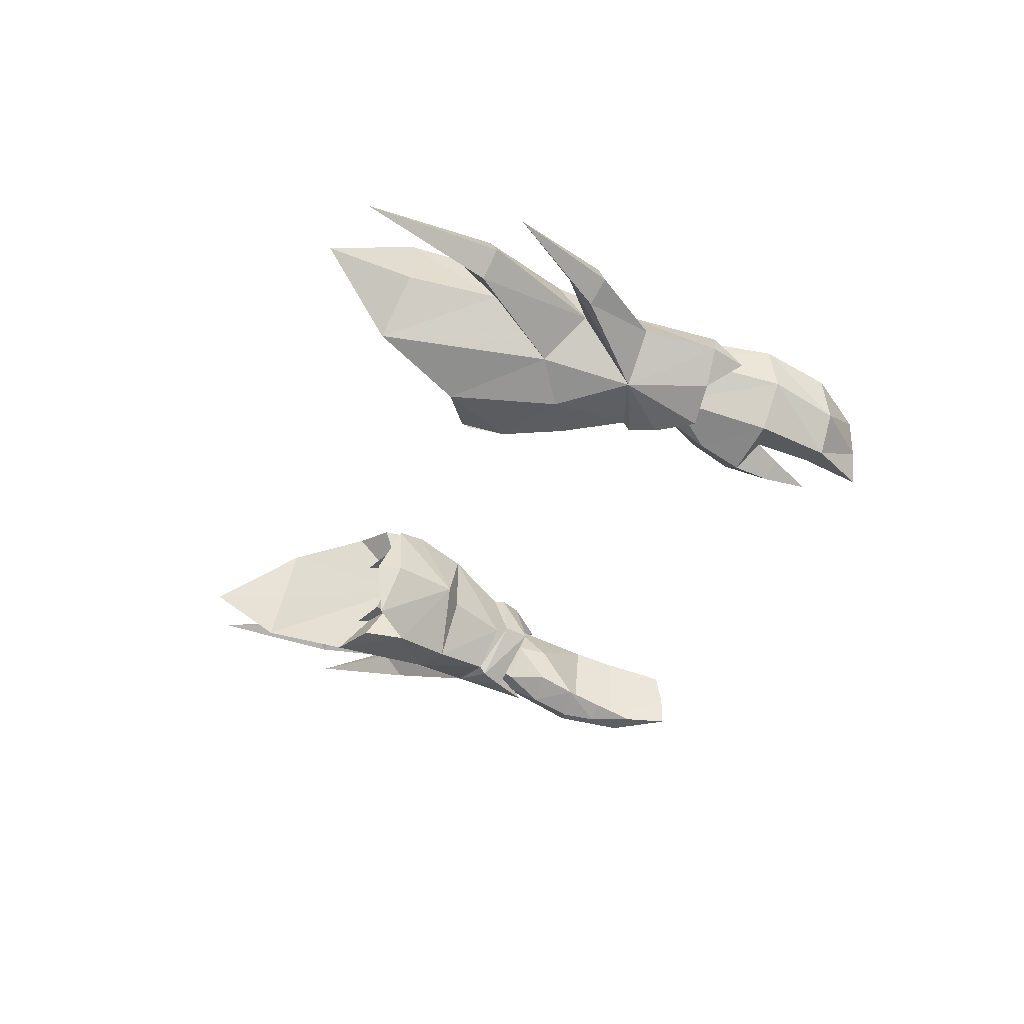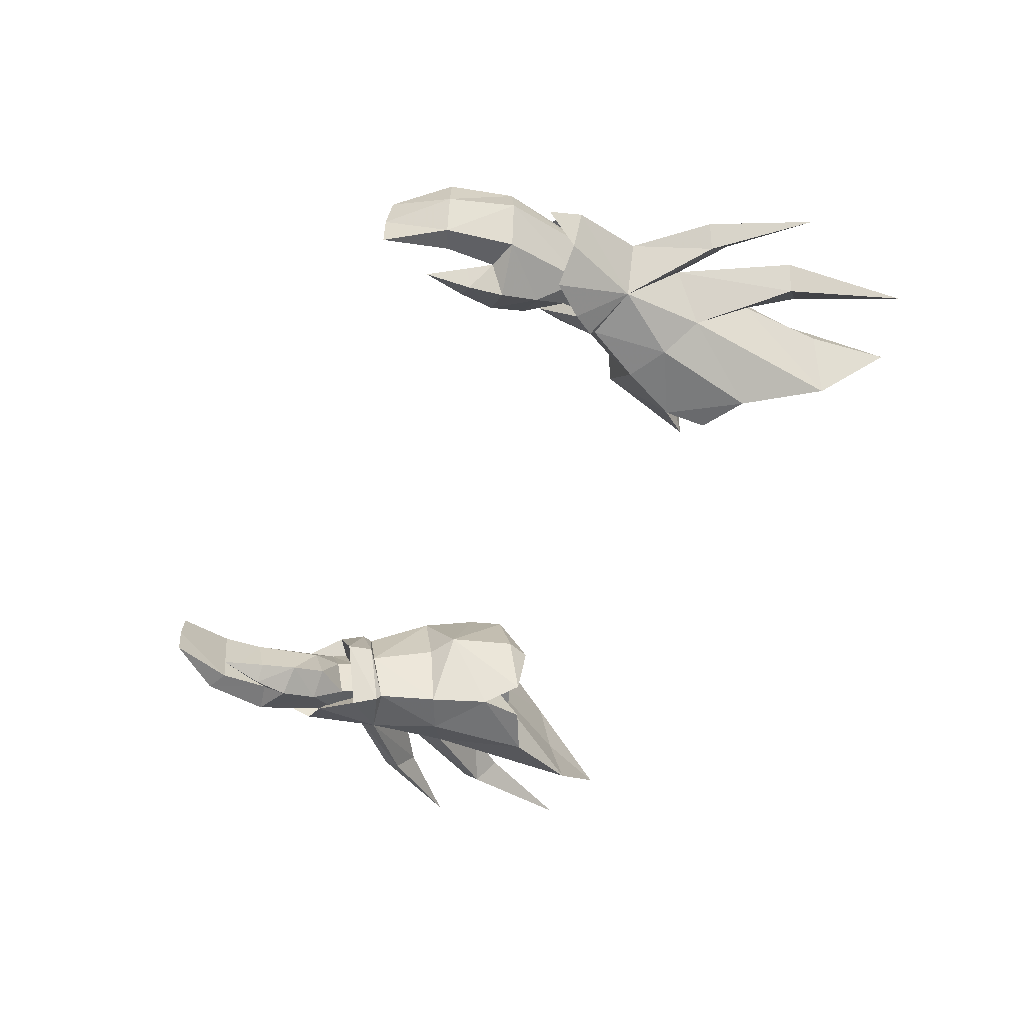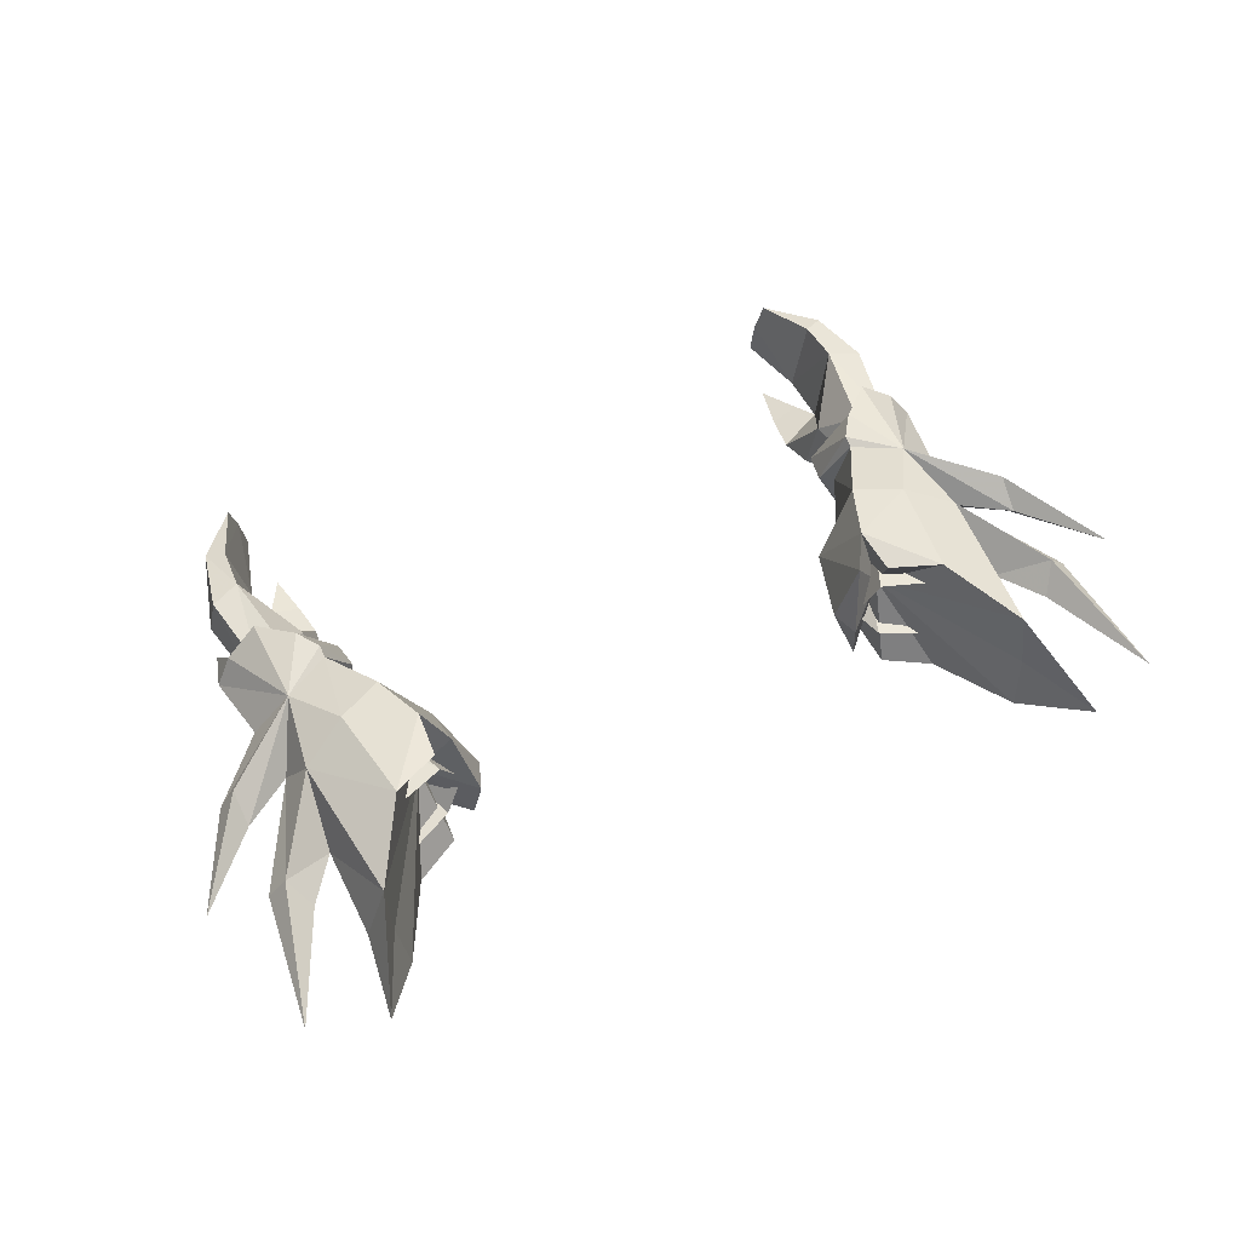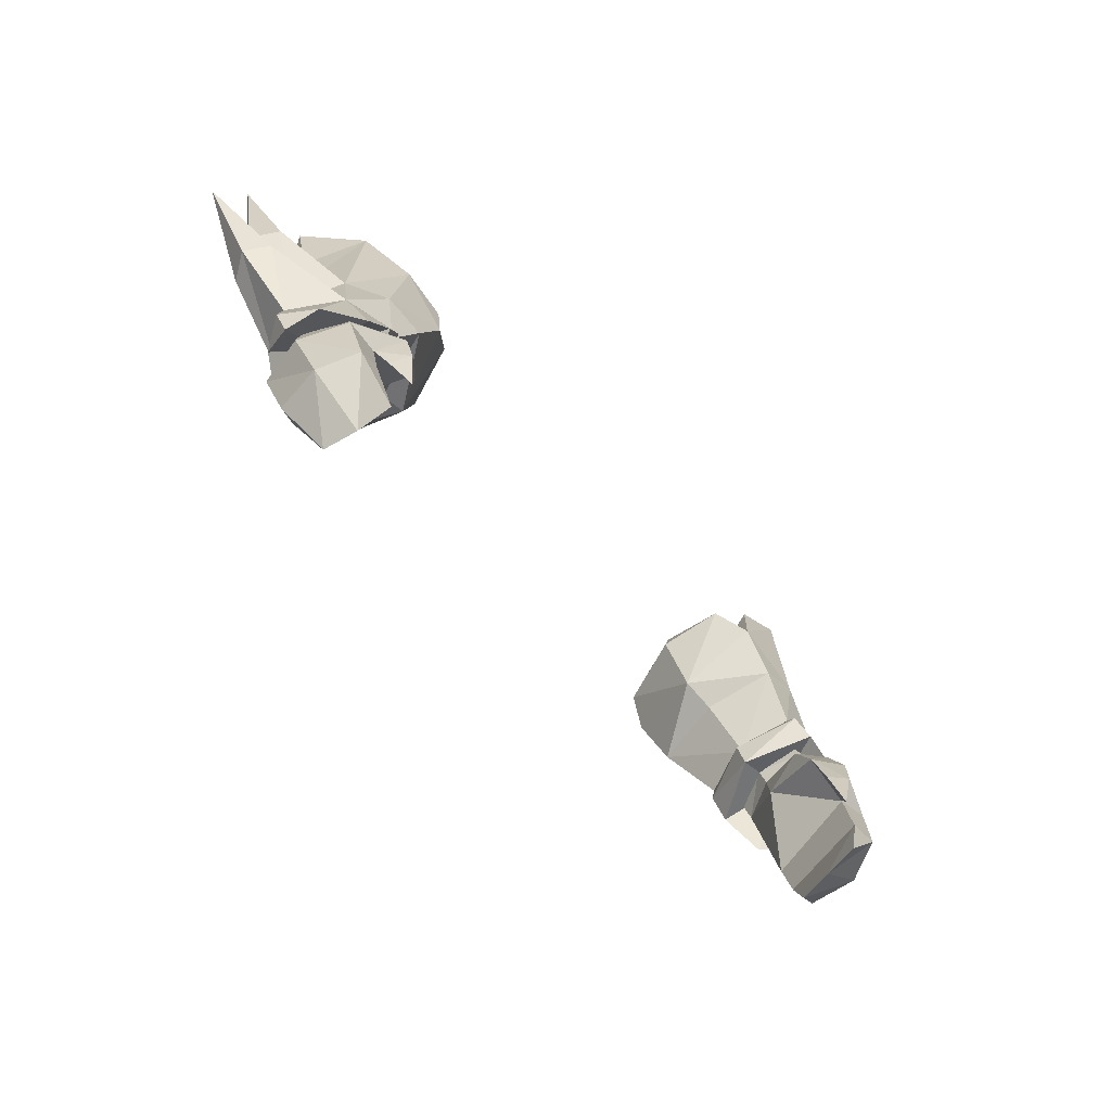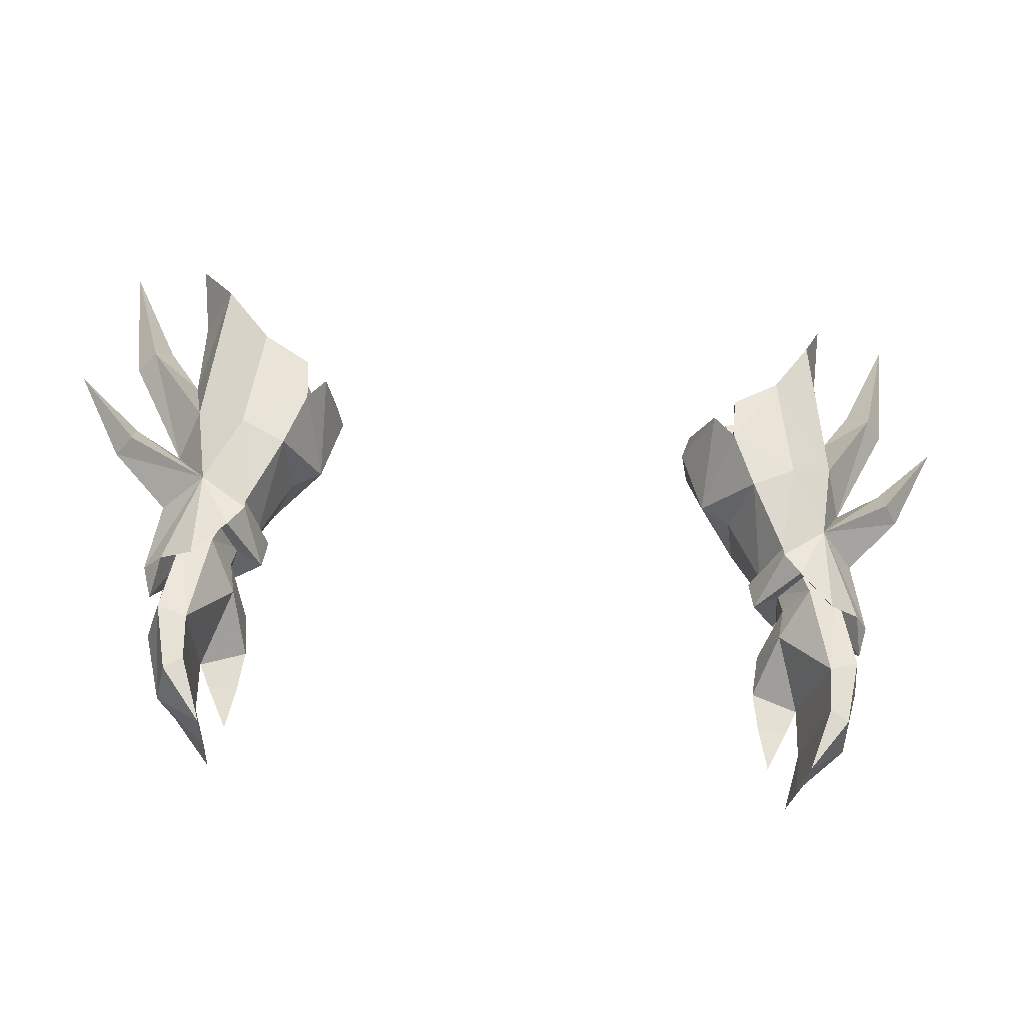
<metadata>
{"format":"obj","ext":"obj","renderer":"f3d","projection":"perspective","resolution":1024,"background":"white","views":[{"elev":-33.3,"azim":73.6,"up":"+Y"},{"elev":-57.0,"azim":-116.5,"up":"+Y"},{"elev":61.7,"azim":-24.8,"up":"+Y"},{"elev":-64.2,"azim":-46.7,"up":"+Z"},{"elev":-43.0,"azim":172.6,"up":"+Z"}]}
</metadata>
<code>
g warrior_glove_female_35740
v -11.54 -1.739 49.84
v -12.75 -1.645 50.16
v -12.88 -1.919 49.3
v -11.66 -2.07 49.04
v -13.49 -0.2205 50.12
v -13.15 1.132 49.8
v -13.4 0.9521 48.9
v -13.71 -0.3649 49.25
v -11.46 -0.3762 48.61
v -11.24 -0.2239 49.36
v -12.25 1.107 48.56
v -11.85 1.261 49.48
v -11.24 -0.2239 49.36
v -11.46 -0.3762 48.61
v -12.9 0.5455 44.95
v -14.05 0.4772 45.41
v -14.42 -1.359 45.32
v -13.53 -3.057 45.69
v -10.57 -3.084 46.2
v -10.72 -2.357 47.64
v -11.76 -3.136 47.71
v -11.63 -3.843 46.18
v -11.42 -4.014 44.78
v -12.32 -2.989 45.39
v -11.88 -3.346 44.49
v -10.57 -3.084 46.2
v -10.77 -3.487 44.73
v -11.88 -3.346 44.49
v -12.32 -2.989 45.39
v -12.83 0.1165 43.23
v -13.55 -0.1395 42.86
v -13.75 -1.966 42.73
v -12 -0.8081 40.91
v -11.73 -2.14 40.78
v -13.09 -3.46 42.98
v -12.29 -3.322 43.37
v -11.56 -3.512 40.84
v -12.29 -3.322 43.37
v -10.77 -3.487 44.73
v -8.999 2.482 56.41
v -10.68 2.501 57.01
v -8.172 0.7298 56.23
v -9.069 -0.6325 56.78
v -8.172 0.7298 56.23
v -11.65 0.8762 57.62
v -10.56 -0.7627 57.45
v -11.05 -2.085 50.85
v -11.04 -2.444 50.63
v -10.05 -0.1898 49.75
v -10.54 -0.1129 50.12
v -15.6 0.207 58.19
v -12.97 -1.107 54.87
v -13.72 1.025 57.14
v -14.97 1.253 58.9
v -11.09 1.894 50.07
v -10.54 -0.1129 50.12
v -11.08 2.013 49.63
v -15.6 2.119 57.94
v -14.97 1.253 58.9
v -13.37 2.421 54.32
v -12.9 2.01 51.08
v -16.06 1.401 53.54
v -16.02 0.6242 54.75
v -14.09 0.5 53.45
v -14.47 0.05672 50.99
v -13.13 -1.763 51.36
v -16.05 -0.4537 53.91
v -16.71 0.3564 53.51
v -14.09 0.5 53.45
v -14.47 0.05672 50.99
v 11.53 -1.739 49.84
v 11.65 -2.07 49.04
v 12.87 -1.919 49.3
v 12.74 -1.645 50.16
v 13.48 -0.2205 50.12
v 13.7 -0.3649 49.24
v 13.38 0.9521 48.9
v 13.14 1.131 49.8
v 11.23 -0.2239 49.36
v 11.45 -0.3762 48.61
v 12.24 1.107 48.56
v 11.45 -0.3762 48.61
v 11.23 -0.2239 49.36
v 11.84 1.261 49.48
v 12.89 0.5455 44.95
v 14.04 0.4772 45.41
v 14.41 -1.359 45.32
v 13.52 -3.057 45.69
v 10.56 -3.084 46.2
v 11.62 -3.842 46.18
v 11.75 -3.136 47.71
v 10.71 -2.357 47.64
v 11.41 -4.014 44.78
v 11.87 -3.346 44.49
v 12.31 -2.989 45.39
v 10.56 -3.084 46.2
v 12.31 -2.989 45.39
v 11.87 -3.346 44.49
v 10.76 -3.487 44.73
v 13.54 -0.1395 42.86
v 12.82 0.1166 43.23
v 13.74 -1.966 42.73
v 11.72 -2.14 40.78
v 11.99 -0.808 40.91
v 12.28 -3.322 43.37
v 13.08 -3.46 42.98
v 11.55 -3.512 40.84
v 12.28 -3.322 43.37
v 10.76 -3.487 44.73
v 8.989 2.481 56.41
v 10.67 2.501 57.01
v 9.059 -0.6324 56.78
v 8.162 0.7298 56.23
v 8.162 0.7298 56.23
v 11.64 0.8761 57.61
v 10.55 -0.7626 57.45
v 11.04 -2.085 50.86
v 10.53 -0.1129 50.12
v 10.04 -0.1898 49.75
v 11.03 -2.444 50.63
v 15.59 0.2071 58.19
v 14.96 1.253 58.9
v 13.71 1.025 57.14
v 12.96 -1.107 54.87
v 11.08 1.893 50.07
v 11.07 2.012 49.62
v 10.53 -0.1129 50.12
v 15.59 2.119 57.93
v 13.36 2.421 54.32
v 14.96 1.253 58.9
v 12.89 2.009 51.08
v 14.08 0.5 53.45
v 16.01 0.6242 54.75
v 16.05 1.4 53.54
v 14.46 0.05672 50.99
v 16.7 0.3564 53.51
v 16.04 -0.4537 53.91
v 13.12 -1.762 51.36
v 14.08 0.5 53.45
v 14.46 0.05672 50.99
v -11.12 -3.864 42.99
v -11.12 -3.864 42.99
v -11.56 -3.512 40.84
v -11.73 -2.14 40.78
v -14.11 -1.804 48.28
v -13.13 -1.763 51.36
v -15.01 -0.5779 48.2
v -8.154 0.4696 53.28
v -9.994 -2.262 53.15
v -9.28 0.351 52.6
v -12.97 -1.107 54.87
v -11.56 -2.166 53.97
v -11.61 -2.648 49.68
v -10.23 -0.3589 48.67
v -10.88 -2.197 58.23
v -12.47 -1.01 61.49
v -14.09 0.5 53.45
v -14.09 0.5 53.45
v -8.052 -1.439 56.76
v -9.022 -2.229 55.48
v -13.72 1.025 57.14
v -16.91 1.584 63.16
v -9.127 -2.148 57.26
v -7.75 0.915 57.06
v -7.39 0.8065 56.01
v -8.052 -1.439 56.76
v -7.75 0.915 57.06
v -9.546 0.8957 55.35
v -10.88 -2.197 58.23
v -9.127 -2.148 57.26
v -14.08 1.597 64.07
v -12.47 -1.01 61.49
v -12.73 1.322 60.97
v -16.31 1.176 57.83
v -18.62 0.7415 57.48
v -14.32 0.5287 47.85
v -12.9 2.01 51.08
v -13 1.47 47.49
v -9.795 3.089 52.46
v -8.993 3.701 54.6
v -11.53 3.239 53.33
v -11.7 1.965 48.72
v -12.67 3.765 60.43
v -10.91 4.283 57.36
v -13.37 2.421 54.32
v -14.09 0.5 53.45
v -8.281 3.431 55.88
v -14.08 1.597 64.07
v -13.64 1.272 60.7
v -7.75 0.915 57.06
v -8.281 3.431 55.88
v -12.67 3.765 60.43
v -10.91 4.283 57.36
v -13.64 1.272 60.7
v -14.65 -0.848 46.9
v -11.25 -0.6259 47.38
v -10.72 -2.357 47.64
v -9.022 -2.229 55.48
v -14.47 0.05672 50.99
v -14.47 0.05672 50.99
v -9.106 3.887 56.44
v -9.106 3.887 56.44
v -8.993 3.701 54.6
v -12.61 -2.727 48.32
v -11.61 -2.648 49.68
v -12.71 -0.1243 50.05
v -10.23 -0.3589 48.67
v -12.61 -2.727 48.32
v -11.7 1.965 48.72
v -13 1.47 47.49
v -14.32 0.5287 47.85
v -14.65 -0.848 46.9
v -14.11 -1.804 48.28
v 11.11 -3.864 42.99
v 11.11 -3.864 42.99
v 11.72 -2.14 40.78
v 11.55 -3.512 40.84
v 14 -1.802 48.29
v 14.9 -0.5759 48.22
v 13.12 -1.762 51.36
v 8.144 0.4696 53.28
v 9.269 0.3511 52.6
v 9.984 -2.262 53.15
v 12.96 -1.107 54.87
v 11.55 -2.166 53.98
v 10.22 -0.3589 48.67
v 11.6 -2.648 49.68
v 12.46 -1.01 61.49
v 10.87 -2.197 58.23
v 14.08 0.5 53.45
v 14.08 0.5 53.45
v 8.041 -1.439 56.77
v 9.011 -2.229 55.48
v 13.71 1.025 57.14
v 16.9 1.584 63.16
v 9.116 -2.148 57.26
v 7.74 0.915 57.05
v 7.38 0.8065 56.01
v 8.041 -1.439 56.77
v 9.536 0.8956 55.35
v 7.74 0.915 57.05
v 10.87 -2.197 58.23
v 9.116 -2.148 57.26
v 14.07 1.597 64.07
v 12.72 1.322 60.97
v 12.46 -1.01 61.49
v 16.3 1.176 57.83
v 18.61 0.7415 57.48
v 14.21 0.5307 47.86
v 12.99 1.47 47.49
v 12.89 2.009 51.08
v 8.983 3.7 54.59
v 9.786 3.089 52.46
v 11.52 3.239 53.32
v 11.69 1.965 48.72
v 12.66 3.765 60.43
v 13.36 2.421 54.32
v 10.9 4.283 57.36
v 14.08 0.5 53.45
v 8.271 3.431 55.88
v 14.07 1.597 64.07
v 13.63 1.272 60.7
v 7.74 0.915 57.05
v 8.271 3.431 55.88
v 12.66 3.765 60.43
v 10.9 4.283 57.36
v 13.63 1.272 60.7
v 14.54 -0.846 46.91
v 11.24 -0.6259 47.38
v 10.71 -2.357 47.64
v 9.011 -2.229 55.48
v 14.46 0.05672 50.99
v 14.46 0.05672 50.99
v 9.096 3.887 56.44
v 9.096 3.887 56.44
v 8.983 3.7 54.59
v 12.6 -2.726 48.32
v 11.6 -2.648 49.68
v 10.22 -0.3589 48.67
v 12.7 -0.1243 50.05
v 12.6 -2.726 48.32
v 11.69 1.965 48.72
v 12.99 1.47 47.49
v 14.21 0.5307 47.86
v 14.54 -0.846 46.91
v 14 -1.802 48.29
f 1 2 3
f 3 4 1
f 5 6 7
f 7 8 5
f 4 9 10
f 10 1 4
f 3 2 5
f 5 8 3
f 11 12 13
f 13 14 11
f 7 6 12
f 12 11 7
f 15 16 7
f 7 11 15
f 17 18 3
f 3 8 17
f 19 20 21
f 21 22 19
f 23 22 24
f 24 25 23
f 26 27 28
f 28 29 26
f 15 30 31
f 31 16 15
f 16 31 32
f 32 17 16
f 32 31 33
f 33 34 32
f 24 18 35
f 35 36 24
f 34 37 35
f 35 32 34
f 17 32 35
f 35 18 17
f 15 29 38
f 38 30 15
f 19 22 23
f 23 39 19
f 40 12 6
f 6 41 40
f 1 10 42
f 42 43 1
f 44 13 12
f 12 40 44
f 41 6 5
f 5 45 41
f 46 2 1
f 1 43 46
f 8 7 16
f 16 17 8
f 47 48 49
f 49 50 47
f 51 52 53
f 53 54 51
f 55 56 49
f 49 57 55
f 58 59 53
f 53 60 58
f 61 62 63
f 63 64 61
f 65 66 67
f 67 68 65
f 66 69 63
f 63 67 66
f 61 70 68
f 68 62 61
f 71 72 73
f 73 74 71
f 75 76 77
f 77 78 75
f 72 71 79
f 79 80 72
f 73 76 75
f 75 74 73
f 81 82 83
f 83 84 81
f 77 81 84
f 84 78 77
f 85 81 77
f 77 86 85
f 87 76 73
f 73 88 87
f 89 90 91
f 91 92 89
f 93 94 95
f 95 90 93
f 96 97 98
f 98 99 96
f 85 86 100
f 100 101 85
f 86 87 102
f 102 100 86
f 102 103 104
f 104 100 102
f 95 105 106
f 106 88 95
f 103 102 106
f 106 107 103
f 87 88 106
f 106 102 87
f 85 101 108
f 108 97 85
f 89 109 93
f 93 90 89
f 110 111 78
f 78 84 110
f 71 112 113
f 113 79 71
f 114 110 84
f 84 83 114
f 111 115 75
f 75 78 111
f 116 112 71
f 71 74 116
f 76 87 86
f 86 77 76
f 117 118 119
f 119 120 117
f 121 122 123
f 123 124 121
f 125 126 119
f 119 127 125
f 128 129 123
f 123 130 128
f 131 132 133
f 133 134 131
f 135 136 137
f 137 138 135
f 138 137 133
f 133 139 138
f 131 134 136
f 136 140 131
f 25 141 23
f 28 27 142
f 33 31 30
f 35 37 36
f 38 143 144
f 141 39 23
f 145 146 147
f 148 149 150
f 151 146 152
f 50 150 149
f 48 153 154
f 151 155 156
f 157 146 151
f 158 52 51
f 159 160 148
f 155 151 152
f 161 151 156
f 54 162 51
f 160 163 155
f 164 159 165
f 166 167 168
f 169 170 168
f 171 172 173
f 172 169 168
f 47 146 48
f 162 174 51
f 175 67 63
f 176 177 178
f 148 179 180
f 179 55 181
f 179 150 56
f 154 182 57
f 183 184 185
f 185 177 186
f 58 60 158
f 165 148 187
f 188 183 189
f 183 185 161
f 58 162 59
f 165 187 190
f 168 167 191
f 173 192 171
f 168 193 192
f 178 177 182
f 57 177 55
f 58 174 162
f 160 149 148
f 150 179 148
f 174 158 51
f 174 58 158
f 194 156 188
f 195 147 176
f 195 145 147
f 160 152 149
f 180 179 181
f 11 196 15
f 21 18 22
f 4 3 21
f 20 4 21
f 9 4 20
f 14 197 196
f 22 18 24
f 26 196 197
f 29 15 196
f 29 196 26
f 196 11 14
f 21 3 18
f 45 5 46
f 46 5 2
f 156 194 161
f 189 183 161
f 168 198 166
f 170 198 168
f 146 199 147
f 200 177 147
f 175 62 68
f 63 62 175
f 68 67 175
f 48 146 153
f 155 152 160
f 152 146 47
f 152 47 149
f 192 173 168
f 173 172 168
f 159 148 165
f 187 148 180
f 201 180 184
f 168 202 193
f 168 203 202
f 191 203 168
f 184 181 185
f 181 177 185
f 181 55 177
f 50 149 47
f 179 56 55
f 184 180 181
f 146 145 204
f 177 176 147
f 182 177 57
f 153 146 204
f 205 206 207
f 208 206 205
f 207 206 209
f 209 206 210
f 211 206 212
f 213 206 208
f 210 206 211
f 212 206 213
f 48 154 49
f 154 57 49
f 38 144 30
f 30 144 33
f 94 93 214
f 98 215 99
f 104 101 100
f 106 105 107
f 108 216 217
f 214 93 109
f 218 219 220
f 221 222 223
f 224 225 220
f 118 223 222
f 120 226 227
f 224 228 229
f 230 224 220
f 231 121 124
f 232 221 233
f 229 225 224
f 234 228 224
f 122 121 235
f 233 229 236
f 237 238 232
f 239 240 241
f 242 240 243
f 244 245 246
f 246 240 242
f 117 120 220
f 235 121 247
f 248 133 137
f 249 250 251
f 221 252 253
f 253 254 125
f 253 127 222
f 226 126 255
f 256 257 258
f 257 259 251
f 128 231 129
f 238 260 221
f 261 262 256
f 256 234 257
f 128 130 235
f 238 263 260
f 240 264 241
f 245 244 265
f 240 265 266
f 250 255 251
f 126 125 251
f 128 235 247
f 233 221 223
f 222 221 253
f 247 121 231
f 247 231 128
f 267 261 228
f 268 249 219
f 268 219 218
f 233 223 225
f 252 254 253
f 81 85 269
f 91 90 88
f 72 91 73
f 92 91 72
f 80 92 72
f 82 269 270
f 90 95 88
f 96 270 269
f 97 269 85
f 97 96 269
f 269 82 81
f 91 88 73
f 115 116 75
f 116 74 75
f 228 234 267
f 262 234 256
f 240 239 271
f 243 240 271
f 220 219 272
f 273 219 251
f 248 136 134
f 133 248 134
f 136 248 137
f 120 227 220
f 229 233 225
f 225 117 220
f 225 223 117
f 265 240 245
f 245 240 246
f 232 238 221
f 260 252 221
f 274 258 252
f 240 266 275
f 240 275 276
f 264 240 276
f 258 257 254
f 254 257 251
f 254 251 125
f 118 117 223
f 253 125 127
f 258 254 252
f 220 277 218
f 251 219 249
f 255 126 251
f 227 277 220
f 278 279 280
f 281 278 280
f 279 282 280
f 282 283 280
f 284 285 280
f 286 281 280
f 283 284 280
f 285 286 280
f 120 119 226
f 226 119 126
f 108 101 216
f 101 104 216

</code>
